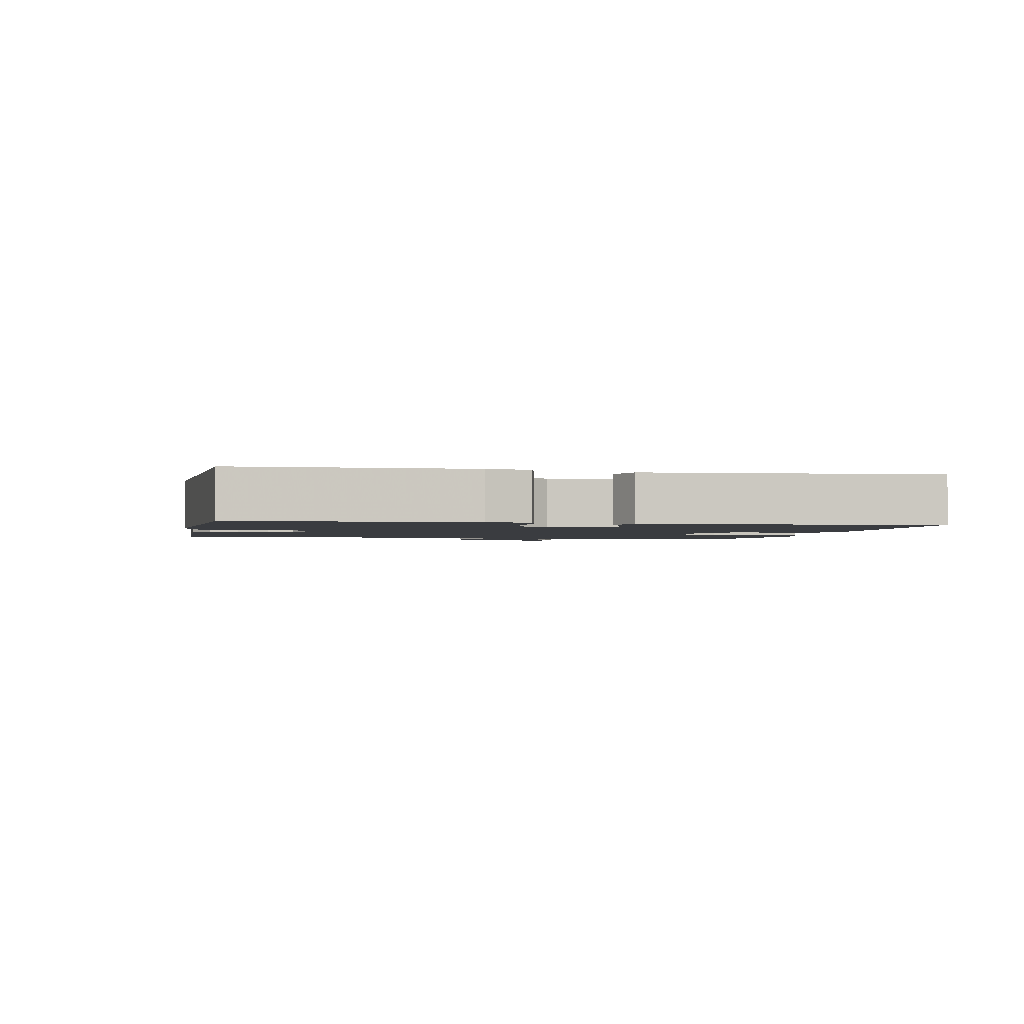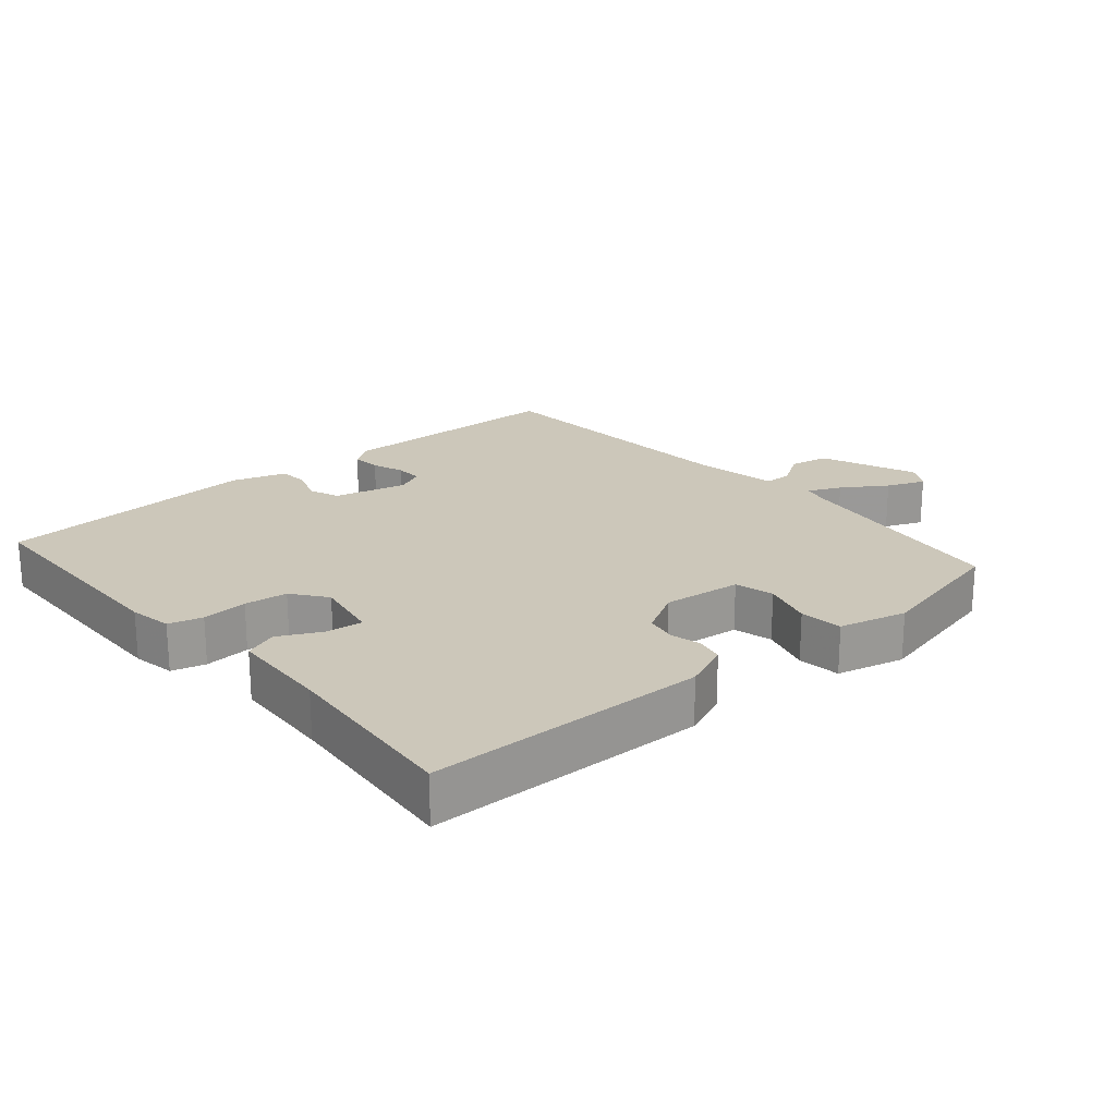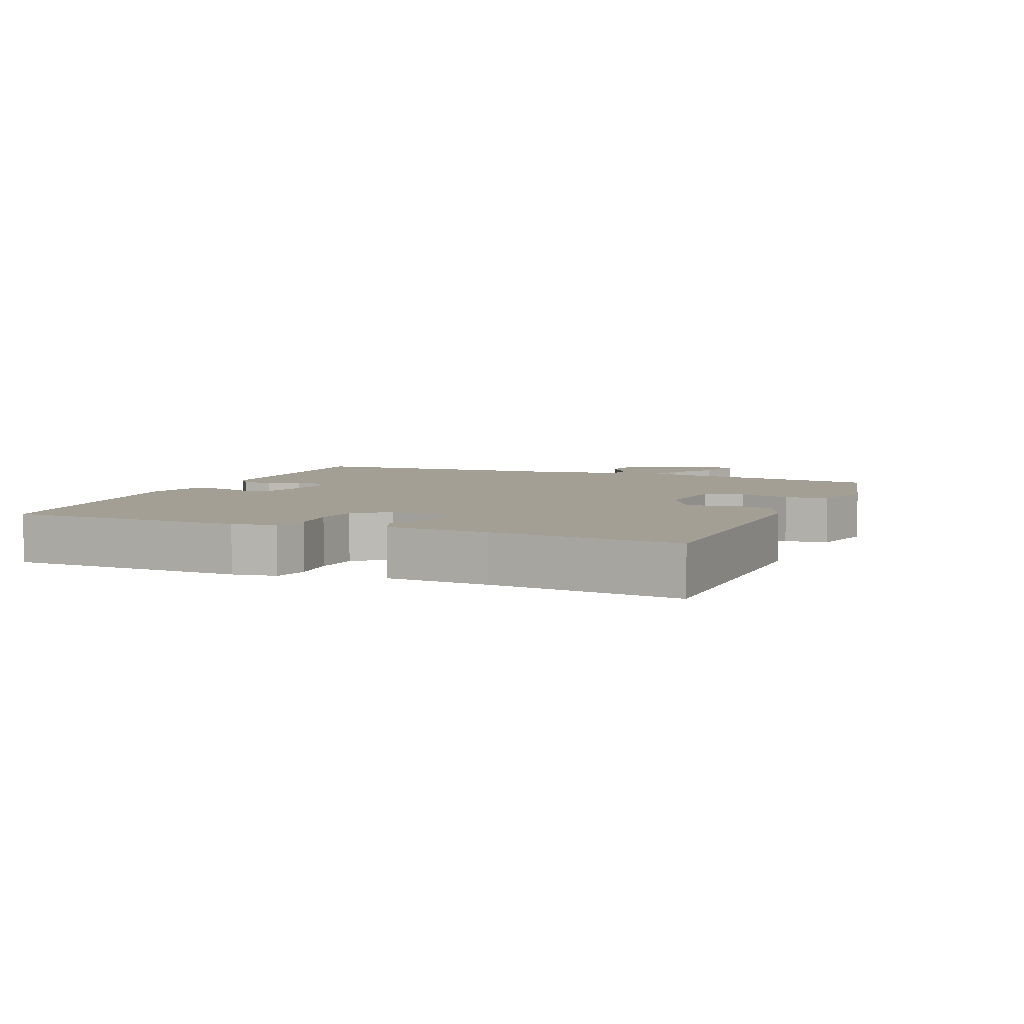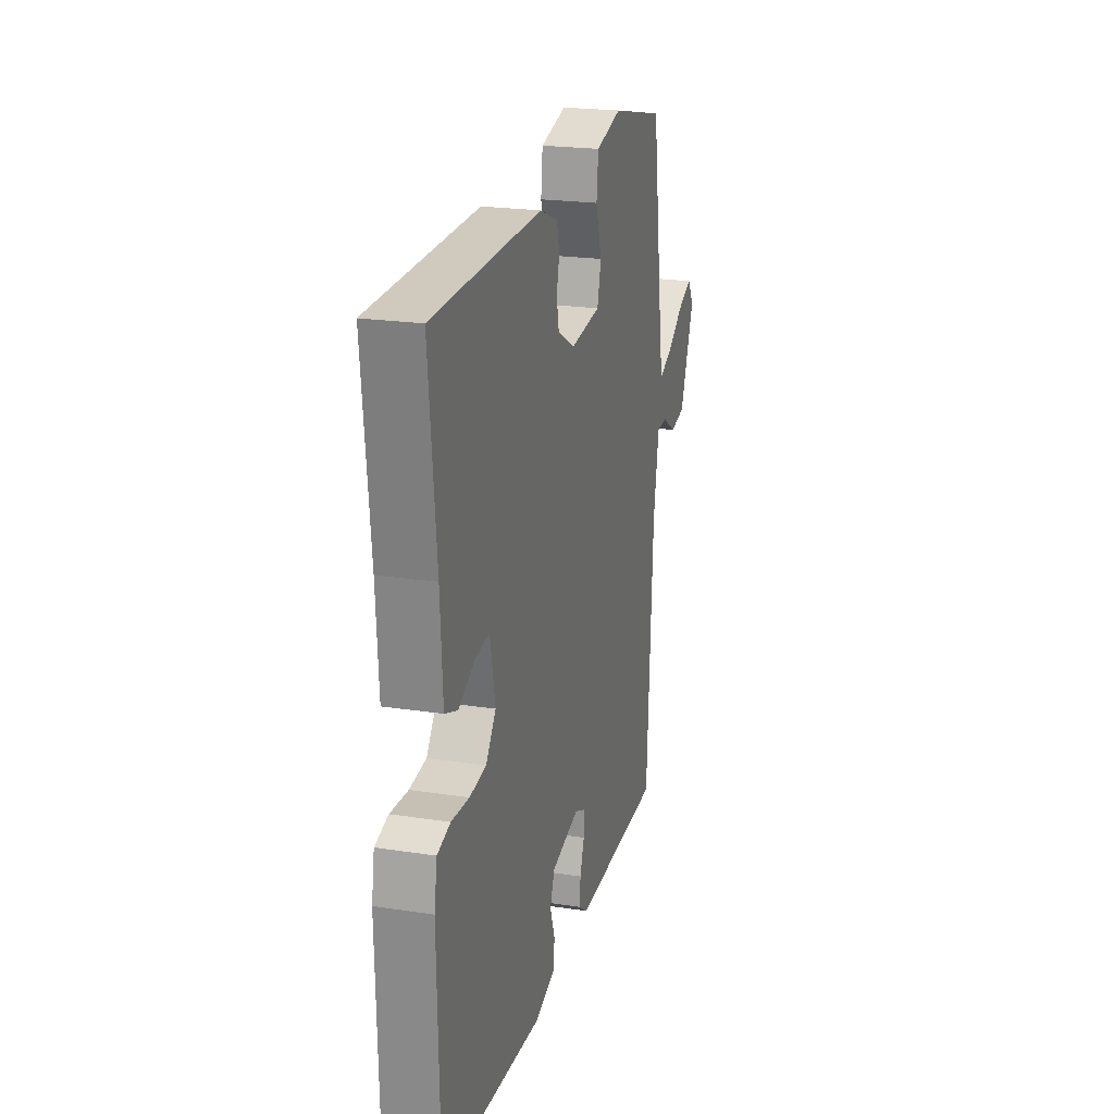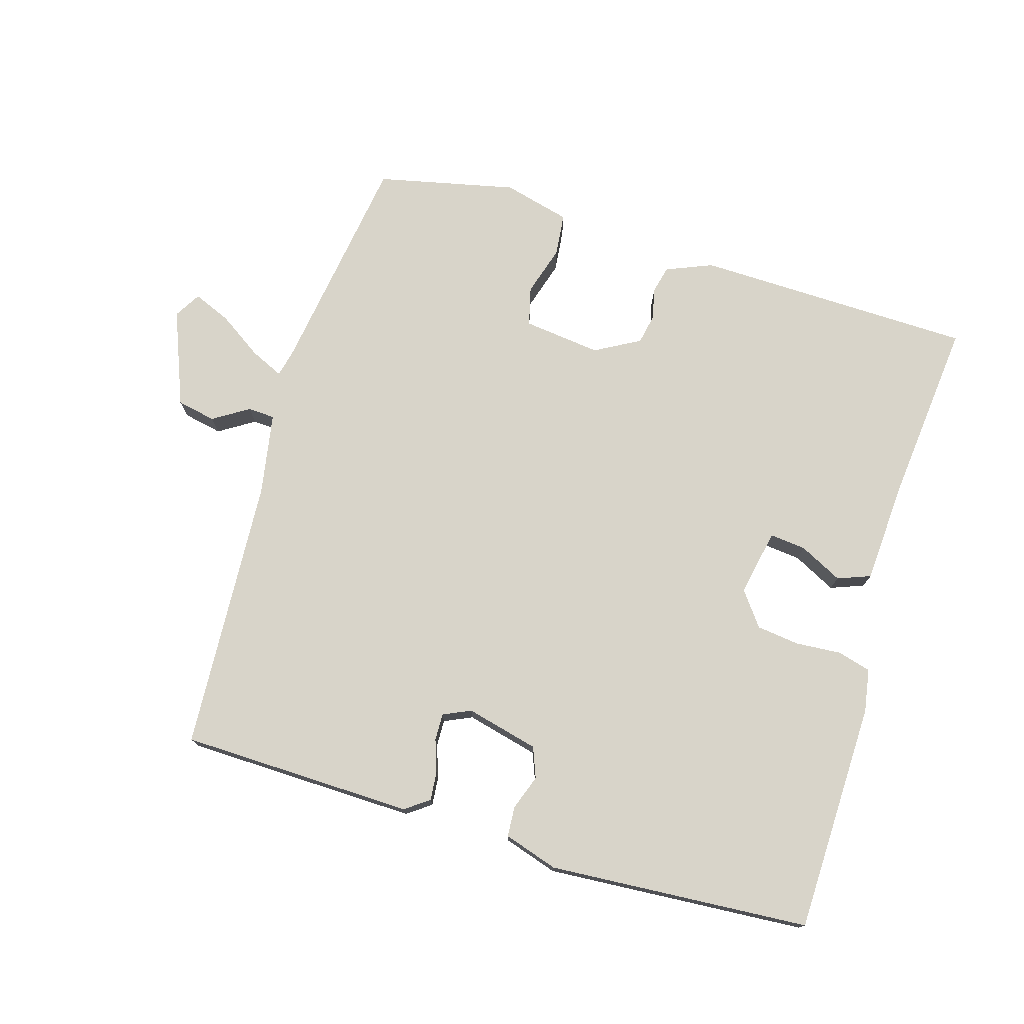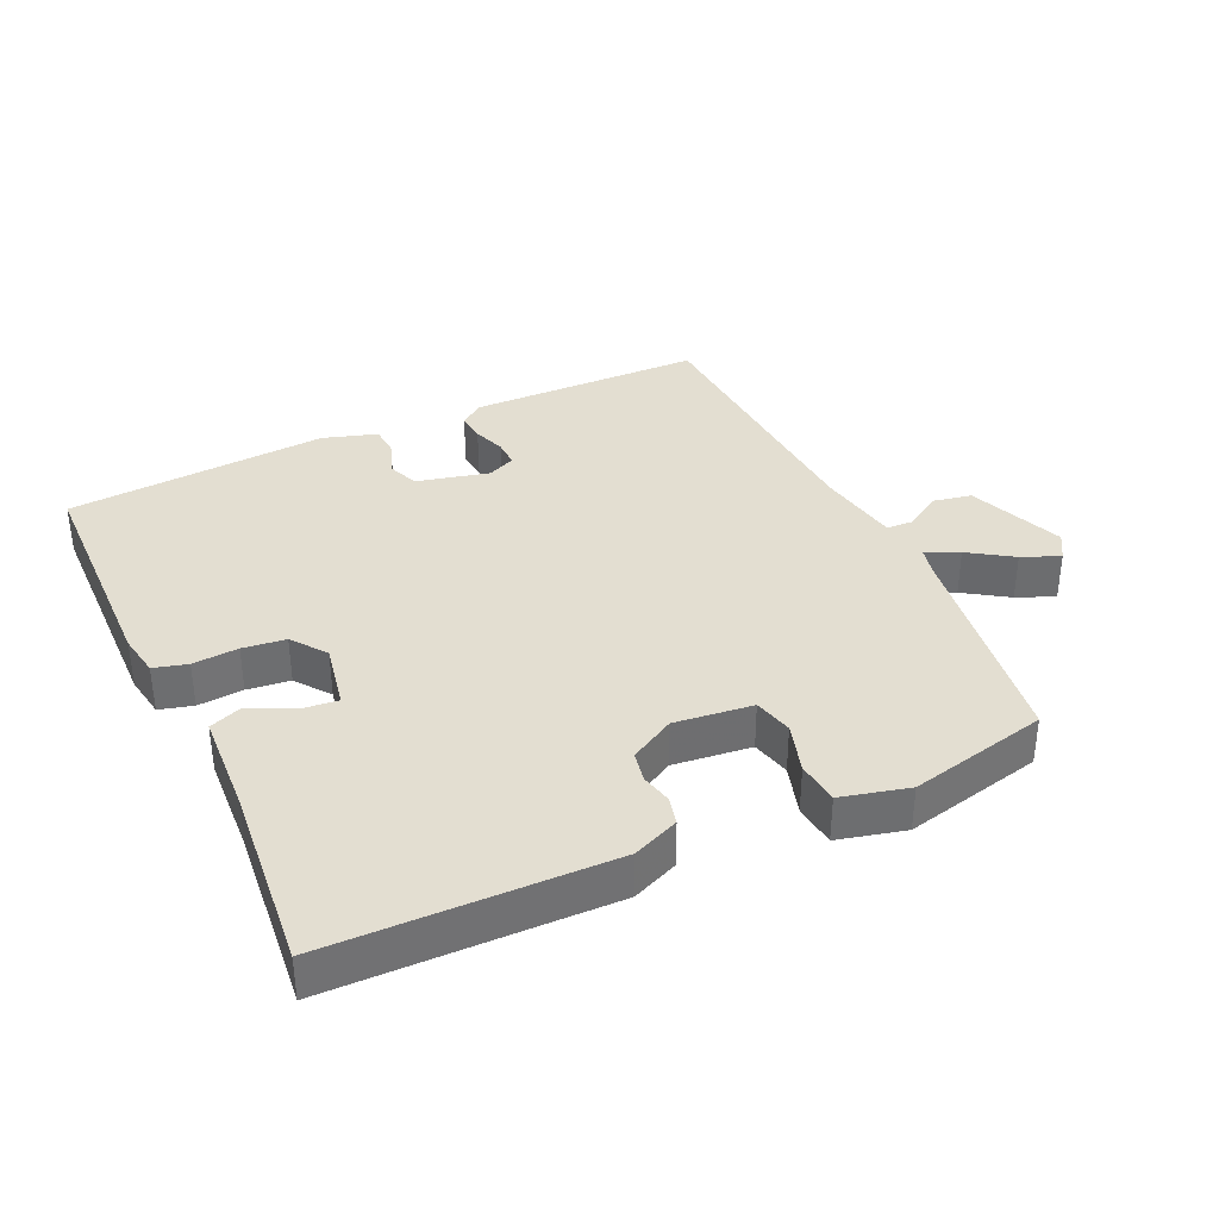
<metadata>
{"format":"obj","ext":"obj","renderer":"f3d","projection":"perspective","resolution":1024,"background":"white","views":[{"elev":-1.9,"azim":-101.1,"up":"+Y"},{"elev":21.3,"azim":-41.0,"up":"+Y"},{"elev":5.6,"azim":-67.9,"up":"+Y"},{"elev":21.9,"azim":-75.0,"up":"+Z"},{"elev":75.3,"azim":-163.3,"up":"+Y"},{"elev":36.3,"azim":-25.1,"up":"+Y"}]}
</metadata>
<code>
v -0.5 0.07 0.5
v -0.076 0.07 0.509
v -0.006 0.07 0.48
v 0.004 0.07 0.438
v -0.007 0.07 0.391
v 0.002 0.07 0.345
v 0.07 0.07 0.307
v 0.188 0.07 0.321
v 0.203 0.07 0.38
v 0.18 0.07 0.456
v 0.187 0.07 0.521
v 0.289 0.07 0.547
v 0.5 0.07 0.5
v 0.55 0.07 0.16
v 0.56 0.07 0.117
v 0.61 0.07 0.14
v 0.676 0.07 0.184
v 0.733 0.07 0.208
v 0.757 0.07 0.168
v 0.7 0.07 0.023
v 0.641 0.07 0.011
v 0.587 0.07 0.045
v 0.546 0.07 0.043
v 0.524 0.07 -0.082
v 0.5 0.07 -0.5
v 0.146 0.07 -0.508
v 0.11 0.07 -0.482
v 0.114 0.07 -0.438
v 0.131 0.07 -0.389
v 0.132 0.07 -0.348
v 0.09 0.07 -0.329
v -0.02 0.07 -0.356
v -0.038 0.07 -0.402
v -0.019 0.07 -0.455
v -0.022 0.07 -0.501
v -0.104 0.07 -0.527
v -0.5 0.07 -0.5
v -0.508 0.07 -0.15
v -0.497 0.07 -0.085
v -0.446 0.07 -0.071
v -0.377 0.07 -0.076
v -0.312 0.07 -0.068
v -0.273 0.07 -0.016
v -0.293 0.07 0.085
v -0.348 0.07 0.079
v -0.413 0.07 0.046
v -0.463 0.07 0.065
v -0.472 0.07 0.218
v -0.5 0 0.5
v -0.076 0 0.509
v -0.006 0 0.48
v 0.004 0 0.438
v -0.007 0 0.391
v 0.002 0 0.345
v 0.07 0 0.307
v 0.188 0 0.321
v 0.203 0 0.38
v 0.18 0 0.456
v 0.187 0 0.521
v 0.289 0 0.547
v 0.5 0 0.5
v 0.55 0 0.16
v 0.56 0 0.117
v 0.61 0 0.14
v 0.676 0 0.184
v 0.733 0 0.208
v 0.757 0 0.168
v 0.7 0 0.023
v 0.641 0 0.011
v 0.587 0 0.045
v 0.546 0 0.043
v 0.524 0 -0.082
v 0.5 0 -0.5
v 0.146 0 -0.508
v 0.11 0 -0.482
v 0.114 0 -0.438
v 0.131 0 -0.389
v 0.132 0 -0.348
v 0.09 0 -0.329
v -0.02 0 -0.356
v -0.038 0 -0.402
v -0.019 0 -0.455
v -0.022 0 -0.501
v -0.104 0 -0.527
v -0.5 0 -0.5
v -0.508 0 -0.15
v -0.497 0 -0.085
v -0.446 0 -0.071
v -0.377 0 -0.076
v -0.312 0 -0.068
v -0.273 0 -0.016
v -0.293 0 0.085
v -0.348 0 0.079
v -0.413 0 0.046
v -0.463 0 0.065
v -0.472 0 0.218
f 45 46 47 48
f 3 4 5
f 2 3 5
f 1 2 5
f 48 1 5
f 45 48 5
f 44 45 5
f 43 44 5 6
f 42 43 6 7
f 39 40 41
f 38 39 41
f 37 38 41
f 36 37 41
f 35 36 41
f 34 35 41
f 33 34 41
f 32 33 41 42
f 42 7 8
f 32 42 8
f 31 32 8
f 27 28 29
f 26 27 29
f 25 26 29
f 24 25 29
f 23 24 29 30
f 20 21 22
f 19 20 22
f 18 19 22
f 17 18 22
f 16 17 22
f 15 16 22 23
f 31 8 9
f 30 31 9
f 23 30 9
f 15 23 9
f 14 15 9
f 12 13 14
f 11 12 14
f 10 11 14
f 9 10 14
f 96 95 94 93
f 53 52 51
f 53 51 50
f 53 50 49
f 53 49 96
f 53 96 93
f 53 93 92
f 54 53 92 91
f 55 54 91 90
f 89 88 87
f 89 87 86
f 89 86 85
f 89 85 84
f 89 84 83
f 89 83 82
f 89 82 81
f 90 89 81 80
f 56 55 90
f 56 90 80
f 56 80 79
f 77 76 75
f 77 75 74
f 77 74 73
f 77 73 72
f 78 77 72 71
f 70 69 68
f 70 68 67
f 70 67 66
f 70 66 65
f 70 65 64
f 71 70 64 63
f 57 56 79
f 57 79 78
f 57 78 71
f 57 71 63
f 57 63 62
f 62 61 60
f 62 60 59
f 62 59 58
f 62 58 57
f 1 49 50 2
f 2 50 51 3
f 3 51 52 4
f 4 52 53 5
f 5 53 54 6
f 6 54 55 7
f 7 55 56 8
f 8 56 57 9
f 9 57 58 10
f 10 58 59 11
f 11 59 60 12
f 12 60 61 13
f 13 61 62 14
f 14 62 63 15
f 15 63 64 16
f 16 64 65 17
f 17 65 66 18
f 18 66 67 19
f 19 67 68 20
f 20 68 69 21
f 21 69 70 22
f 22 70 71 23
f 23 71 72 24
f 24 72 73 25
f 25 73 74 26
f 26 74 75 27
f 27 75 76 28
f 28 76 77 29
f 29 77 78 30
f 30 78 79 31
f 31 79 80 32
f 32 80 81 33
f 33 81 82 34
f 34 82 83 35
f 35 83 84 36
f 36 84 85 37
f 37 85 86 38
f 38 86 87 39
f 39 87 88 40
f 40 88 89 41
f 41 89 90 42
f 42 90 91 43
f 43 91 92 44
f 44 92 93 45
f 45 93 94 46
f 46 94 95 47
f 47 95 96 48
f 48 96 49 1

</code>
